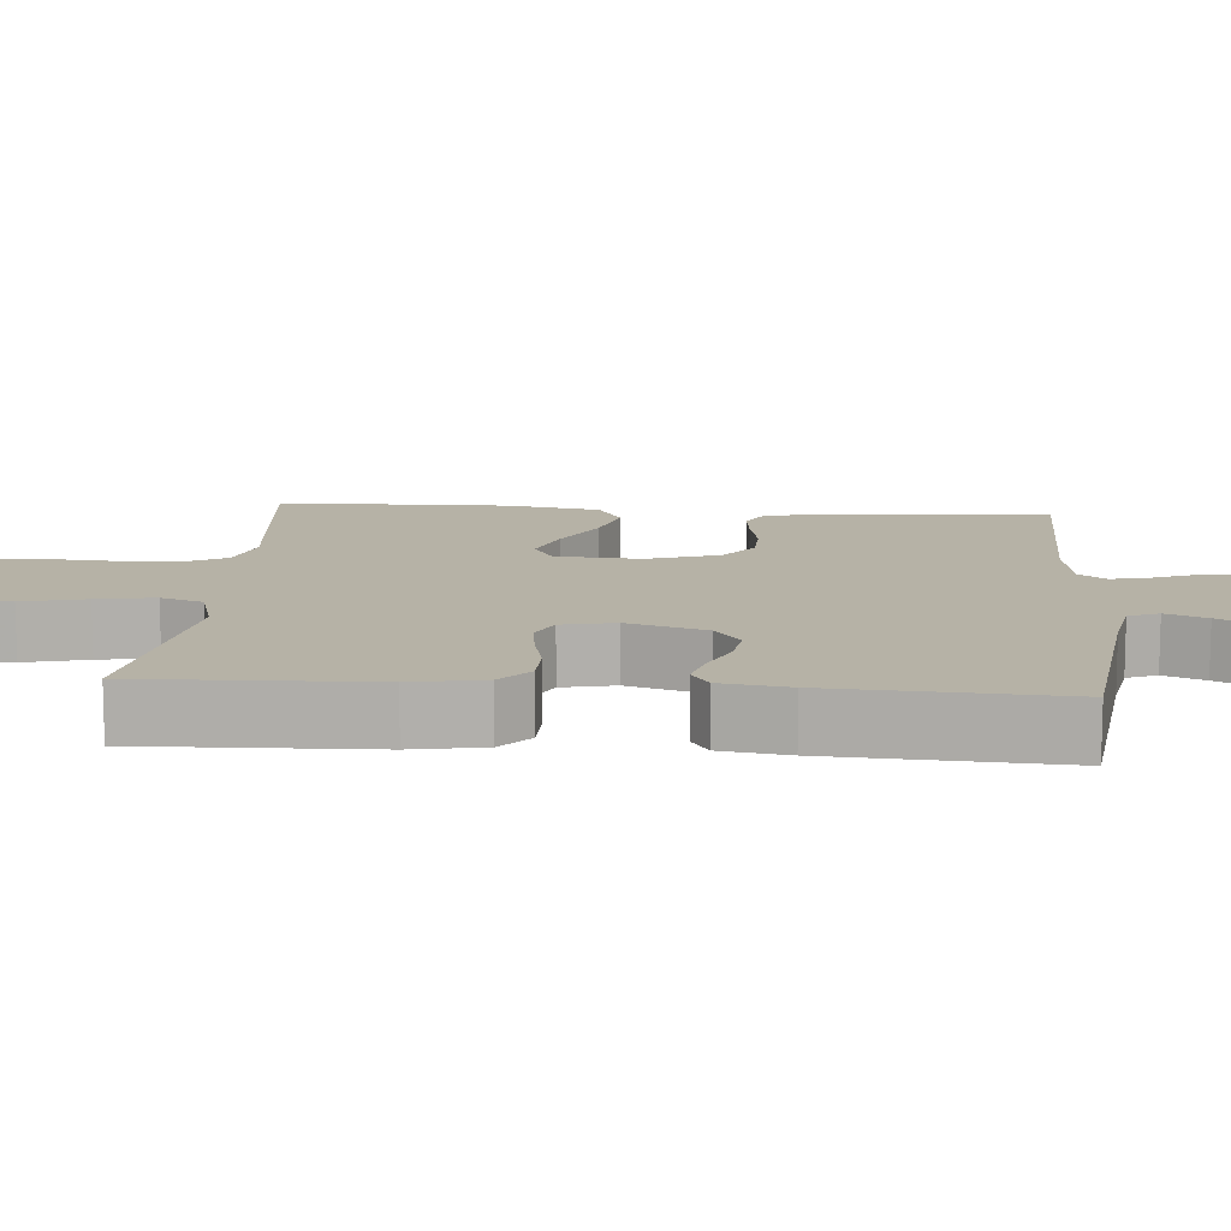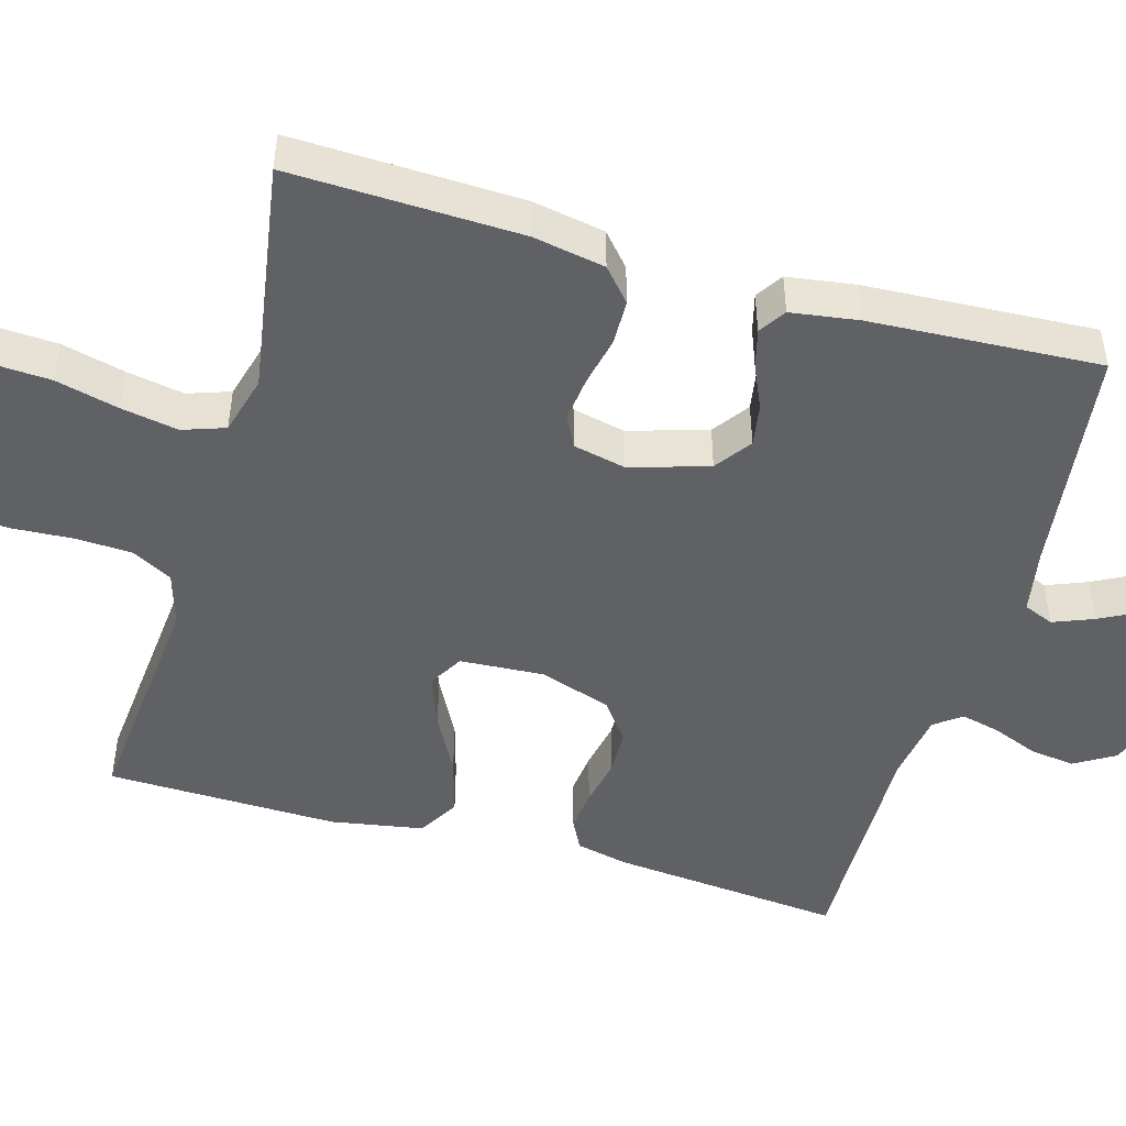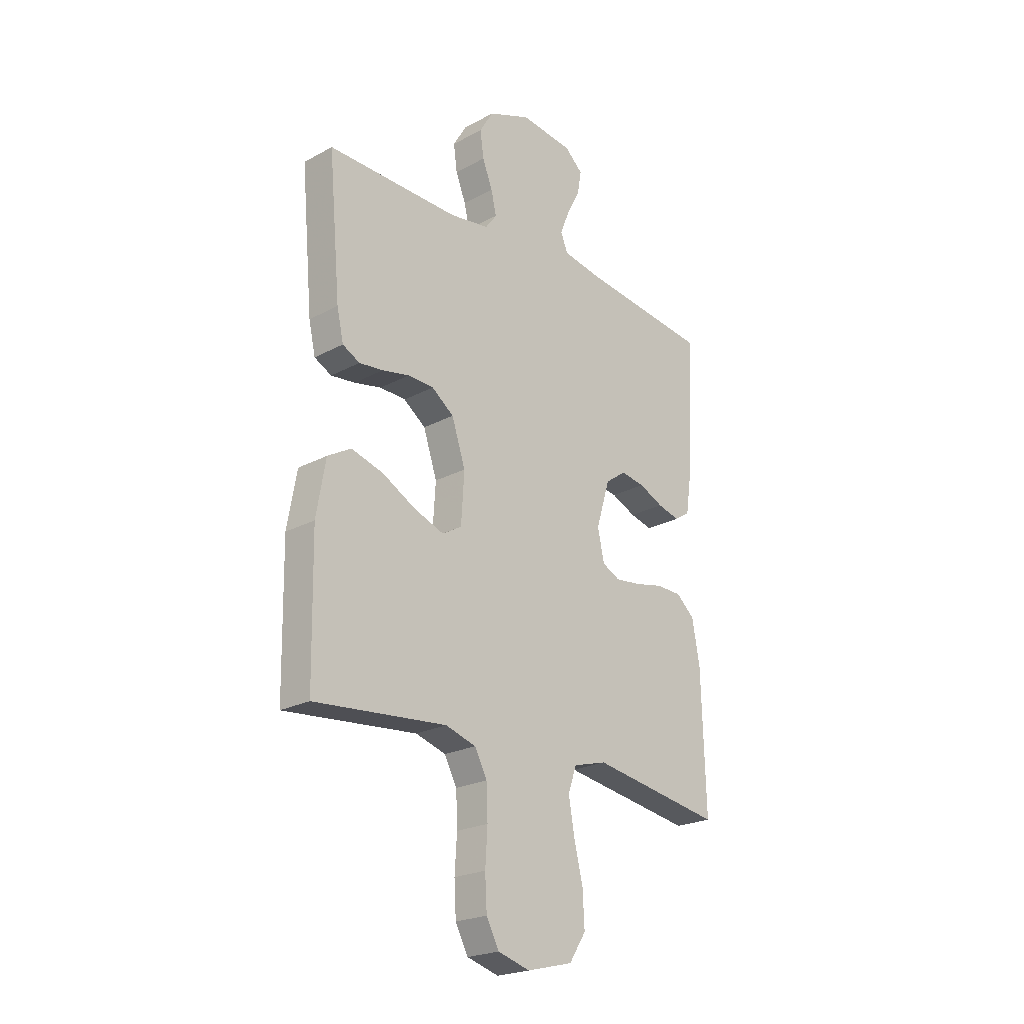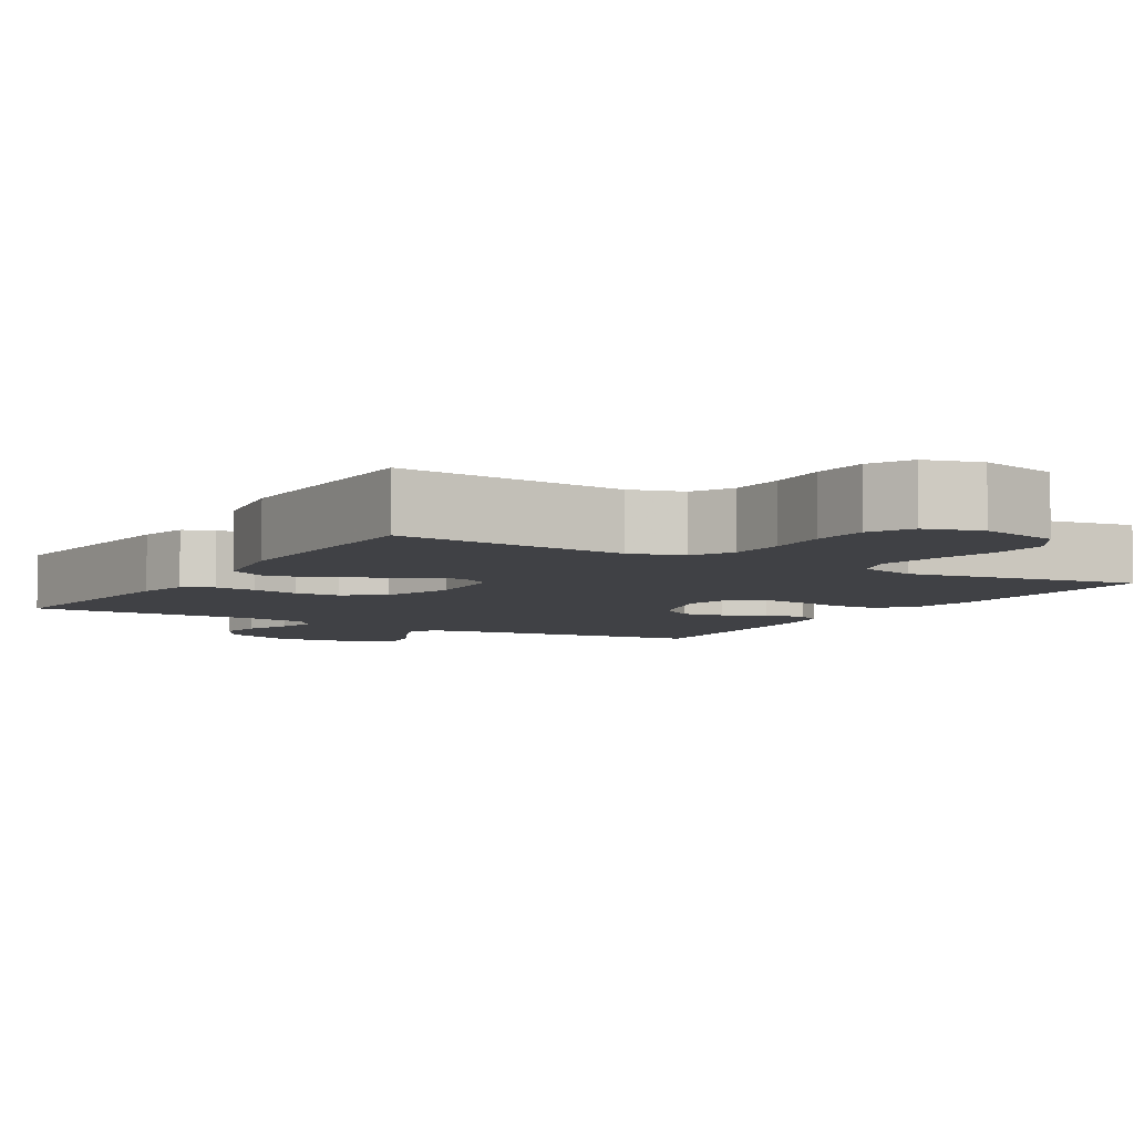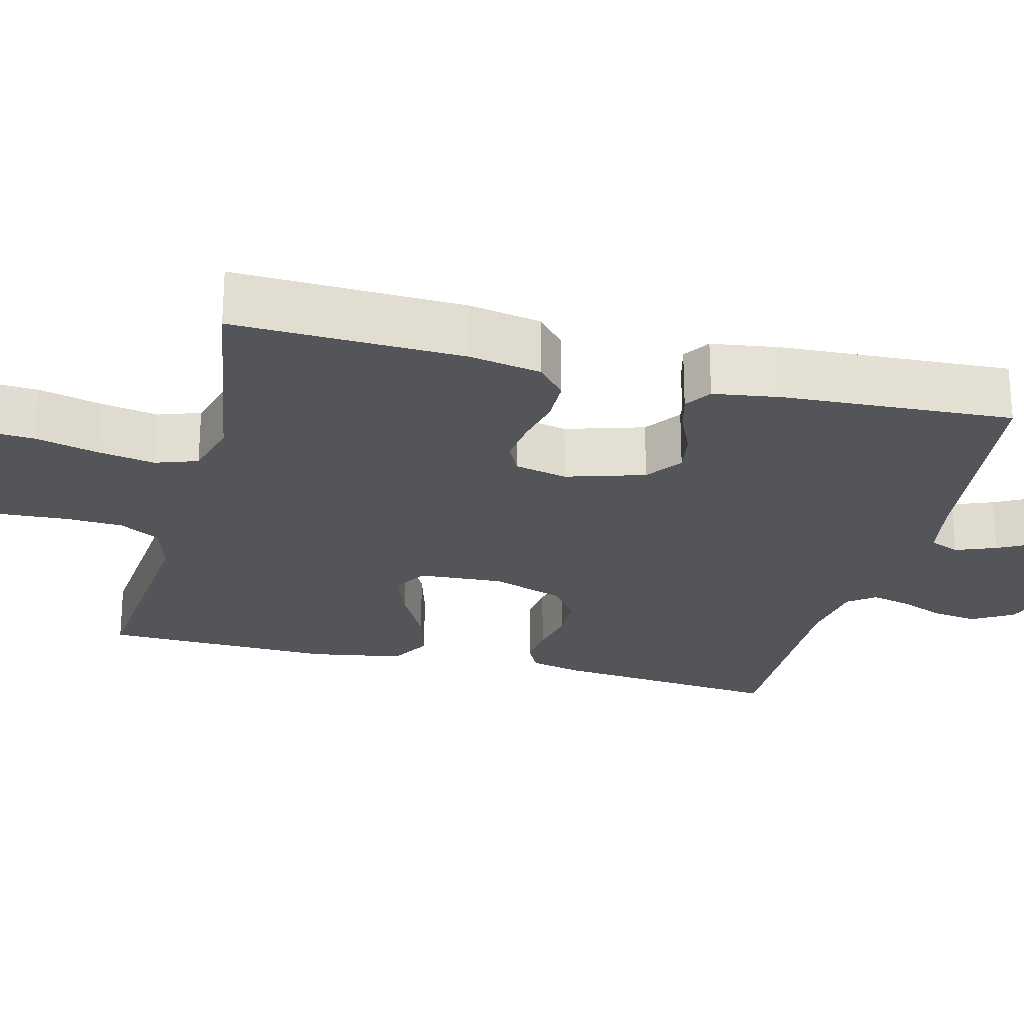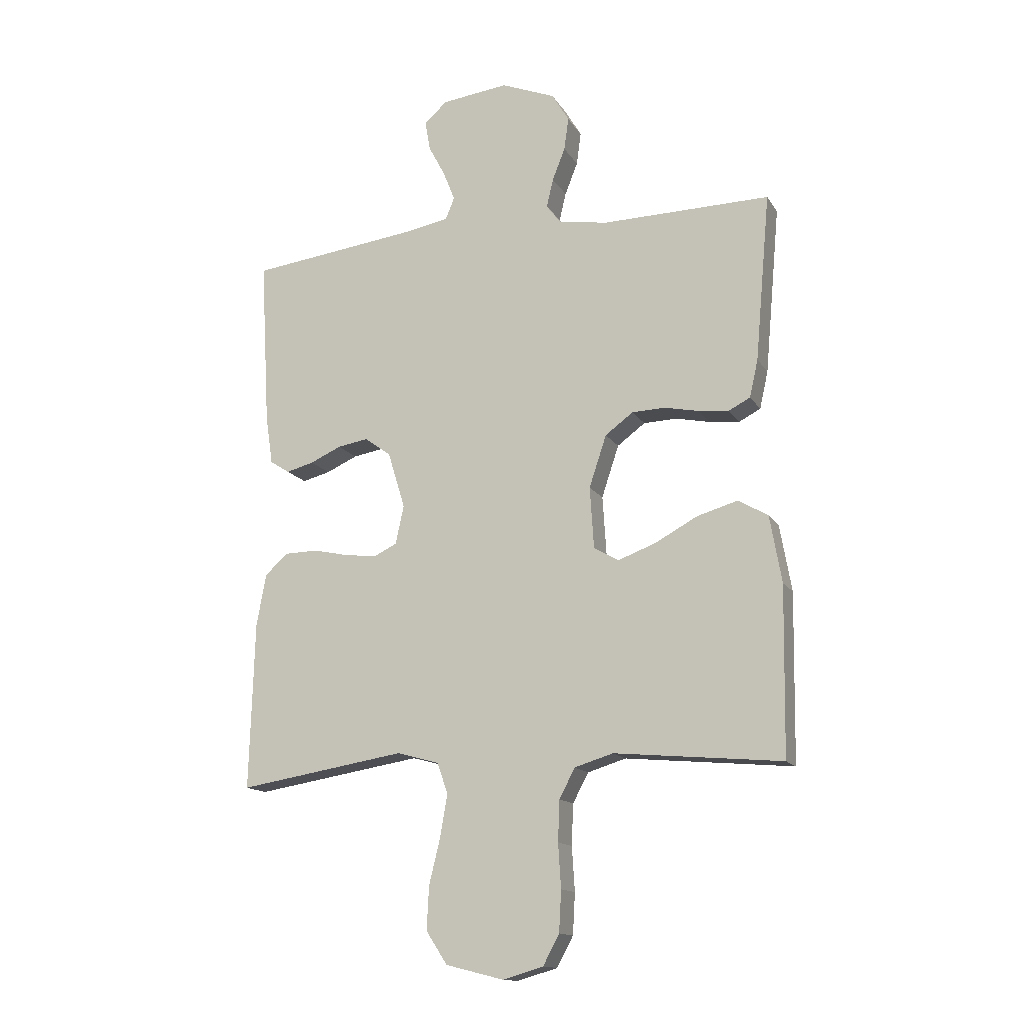
<metadata>
{"format":"obj","ext":"obj","renderer":"f3d","projection":"perspective","resolution":1024,"background":"white","views":[{"elev":12.2,"azim":-85.5,"up":"+Y"},{"elev":-48.5,"azim":-106.0,"up":"+Y"},{"elev":-22.7,"azim":132.7,"up":"+Z"},{"elev":-5.8,"azim":149.1,"up":"+Y"},{"elev":-24.7,"azim":-104.3,"up":"+Y"},{"elev":-14.5,"azim":21.1,"up":"+Z"}]}
</metadata>
<code>
v 0.5 0.07 -0.5
v 0.2 0.07 -0.472
v 0.131 0.07 -0.493
v 0.103 0.07 -0.546
v 0.1 0.07 -0.619
v 0.105 0.07 -0.698
v 0.101 0.07 -0.771
v 0.072 0.07 -0.825
v 0 0.07 -0.846
v -0.104 0.07 -0.82
v -0.142 0.07 -0.762
v -0.138 0.07 -0.685
v -0.118 0.07 -0.603
v -0.105 0.07 -0.528
v -0.124 0.07 -0.473
v -0.2 0.07 -0.452
v -0.5 0.07 -0.5
v -0.491 0.07 -0.2
v -0.474 0.07 -0.106
v -0.432 0.07 -0.069
v -0.373 0.07 -0.068
v -0.31 0.07 -0.082
v -0.252 0.07 -0.089
v -0.211 0.07 -0.069
v -0.196 0.07 0
v -0.227 0.07 0.102
v -0.274 0.07 0.136
v -0.329 0.07 0.127
v -0.385 0.07 0.102
v -0.435 0.07 0.089
v -0.47 0.07 0.112
v -0.483 0.07 0.2
v -0.5 0.07 0.5
v -0.2 0.07 0.536
v -0.117 0.07 0.551
v -0.101 0.07 0.59
v -0.122 0.07 0.643
v -0.152 0.07 0.7
v -0.161 0.07 0.753
v -0.12 0.07 0.79
v 0 0.07 0.804
v 0.097 0.07 0.765
v 0.128 0.07 0.713
v 0.12 0.07 0.654
v 0.097 0.07 0.596
v 0.085 0.07 0.545
v 0.111 0.07 0.51
v 0.2 0.07 0.496
v 0.5 0.07 0.5
v 0.473 0.07 0.2
v 0.458 0.07 0.133
v 0.419 0.07 0.113
v 0.365 0.07 0.119
v 0.303 0.07 0.132
v 0.244 0.07 0.13
v 0.194 0.07 0.093
v 0.163 0.07 0
v 0.17 0.07 -0.11
v 0.214 0.07 -0.136
v 0.282 0.07 -0.111
v 0.358 0.07 -0.07
v 0.431 0.07 -0.049
v 0.484 0.07 -0.08
v 0.505 0.07 -0.2
v 0.5 0 -0.5
v 0.2 0 -0.472
v 0.131 0 -0.493
v 0.103 0 -0.546
v 0.1 0 -0.619
v 0.105 0 -0.698
v 0.101 0 -0.771
v 0.072 0 -0.825
v 0 0 -0.846
v -0.104 0 -0.82
v -0.142 0 -0.762
v -0.138 0 -0.685
v -0.118 0 -0.603
v -0.105 0 -0.528
v -0.124 0 -0.473
v -0.2 0 -0.452
v -0.5 0 -0.5
v -0.491 0 -0.2
v -0.474 0 -0.106
v -0.432 0 -0.069
v -0.373 0 -0.068
v -0.31 0 -0.082
v -0.252 0 -0.089
v -0.211 0 -0.069
v -0.196 0 0
v -0.227 0 0.102
v -0.274 0 0.136
v -0.329 0 0.127
v -0.385 0 0.102
v -0.435 0 0.089
v -0.47 0 0.112
v -0.483 0 0.2
v -0.5 0 0.5
v -0.2 0 0.536
v -0.117 0 0.551
v -0.101 0 0.59
v -0.122 0 0.643
v -0.152 0 0.7
v -0.161 0 0.753
v -0.12 0 0.79
v 0 0 0.804
v 0.097 0 0.765
v 0.128 0 0.713
v 0.12 0 0.654
v 0.097 0 0.596
v 0.085 0 0.545
v 0.111 0 0.51
v 0.2 0 0.496
v 0.5 0 0.5
v 0.473 0 0.2
v 0.458 0 0.133
v 0.419 0 0.113
v 0.365 0 0.119
v 0.303 0 0.132
v 0.244 0 0.13
v 0.194 0 0.093
v 0.163 0 0
v 0.17 0 -0.11
v 0.214 0 -0.136
v 0.282 0 -0.111
v 0.358 0 -0.07
v 0.431 0 -0.049
v 0.484 0 -0.08
v 0.505 0 -0.2
f 64 1 2
f 63 64 2
f 62 63 2
f 61 62 2
f 60 61 2
f 59 60 2 3
f 58 59 3 4
f 57 58 4
f 52 53 54
f 51 52 54
f 50 51 54
f 49 50 54
f 48 49 54
f 47 48 54 55
f 46 47 55 56
f 43 44 45
f 42 43 45
f 41 42 45
f 40 41 45
f 39 40 45
f 38 39 45
f 37 38 45
f 36 37 45 46
f 46 56 57
f 36 46 57
f 35 36 57
f 32 33 34
f 31 32 34
f 30 31 34
f 29 30 34
f 28 29 34
f 27 28 34 35
f 20 21 22
f 19 20 22
f 18 19 22
f 17 18 22
f 16 17 22
f 15 16 22 23
f 14 15 23 24
f 11 12 13
f 10 11 13
f 9 10 13
f 8 9 13
f 7 8 13
f 6 7 13
f 5 6 13
f 4 5 13 14
f 14 24 25
f 4 14 25
f 57 4 25
f 26 27 35 57
f 25 26 57
f 66 65 128
f 66 128 127
f 66 127 126
f 66 126 125
f 66 125 124
f 67 66 124 123
f 68 67 123 122
f 68 122 121
f 118 117 116
f 118 116 115
f 118 115 114
f 118 114 113
f 118 113 112
f 119 118 112 111
f 120 119 111 110
f 109 108 107
f 109 107 106
f 109 106 105
f 109 105 104
f 109 104 103
f 109 103 102
f 109 102 101
f 110 109 101 100
f 121 120 110
f 121 110 100
f 121 100 99
f 98 97 96
f 98 96 95
f 98 95 94
f 98 94 93
f 98 93 92
f 99 98 92 91
f 86 85 84
f 86 84 83
f 86 83 82
f 86 82 81
f 86 81 80
f 87 86 80 79
f 88 87 79 78
f 77 76 75
f 77 75 74
f 77 74 73
f 77 73 72
f 77 72 71
f 77 71 70
f 77 70 69
f 78 77 69 68
f 89 88 78
f 89 78 68
f 89 68 121
f 121 99 91 90
f 121 90 89
f 1 65 66 2
f 2 66 67 3
f 3 67 68 4
f 4 68 69 5
f 5 69 70 6
f 6 70 71 7
f 7 71 72 8
f 8 72 73 9
f 9 73 74 10
f 10 74 75 11
f 11 75 76 12
f 12 76 77 13
f 13 77 78 14
f 14 78 79 15
f 15 79 80 16
f 16 80 81 17
f 17 81 82 18
f 18 82 83 19
f 19 83 84 20
f 20 84 85 21
f 21 85 86 22
f 22 86 87 23
f 23 87 88 24
f 24 88 89 25
f 25 89 90 26
f 26 90 91 27
f 27 91 92 28
f 28 92 93 29
f 29 93 94 30
f 30 94 95 31
f 31 95 96 32
f 32 96 97 33
f 33 97 98 34
f 34 98 99 35
f 35 99 100 36
f 36 100 101 37
f 37 101 102 38
f 38 102 103 39
f 39 103 104 40
f 40 104 105 41
f 41 105 106 42
f 42 106 107 43
f 43 107 108 44
f 44 108 109 45
f 45 109 110 46
f 46 110 111 47
f 47 111 112 48
f 48 112 113 49
f 49 113 114 50
f 50 114 115 51
f 51 115 116 52
f 52 116 117 53
f 53 117 118 54
f 54 118 119 55
f 55 119 120 56
f 56 120 121 57
f 57 121 122 58
f 58 122 123 59
f 59 123 124 60
f 60 124 125 61
f 61 125 126 62
f 62 126 127 63
f 63 127 128 64
f 64 128 65 1

</code>
